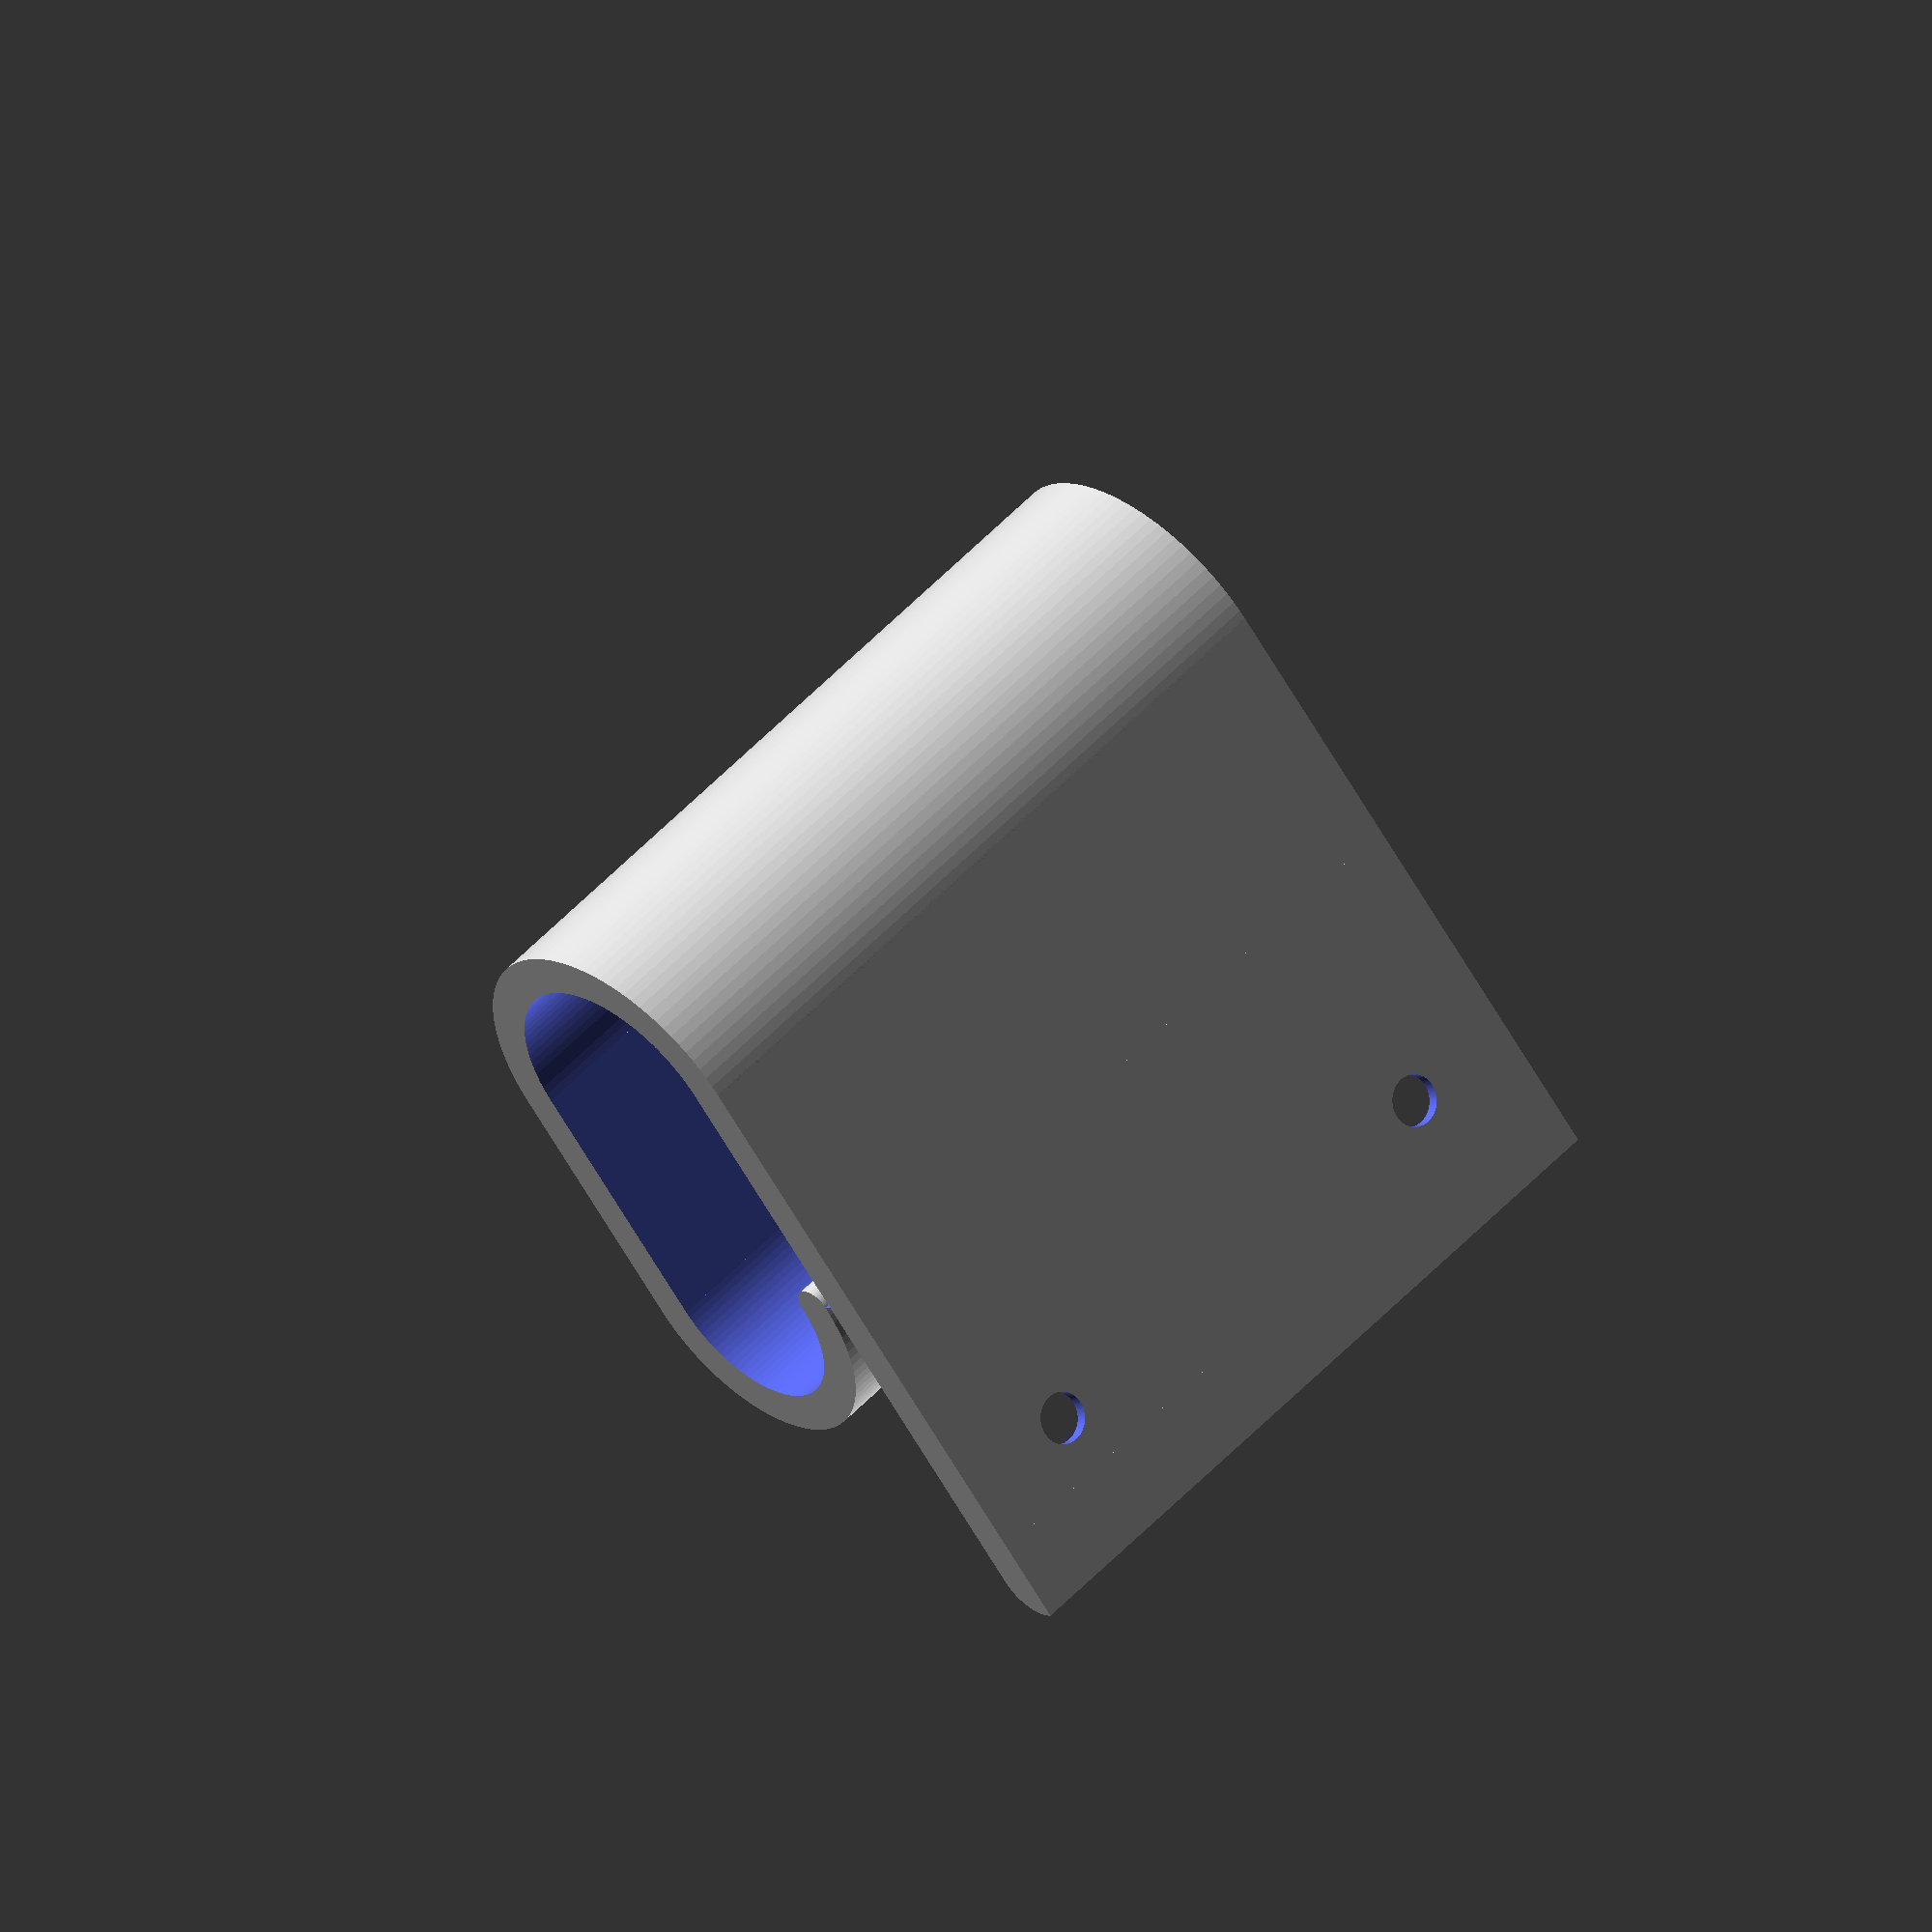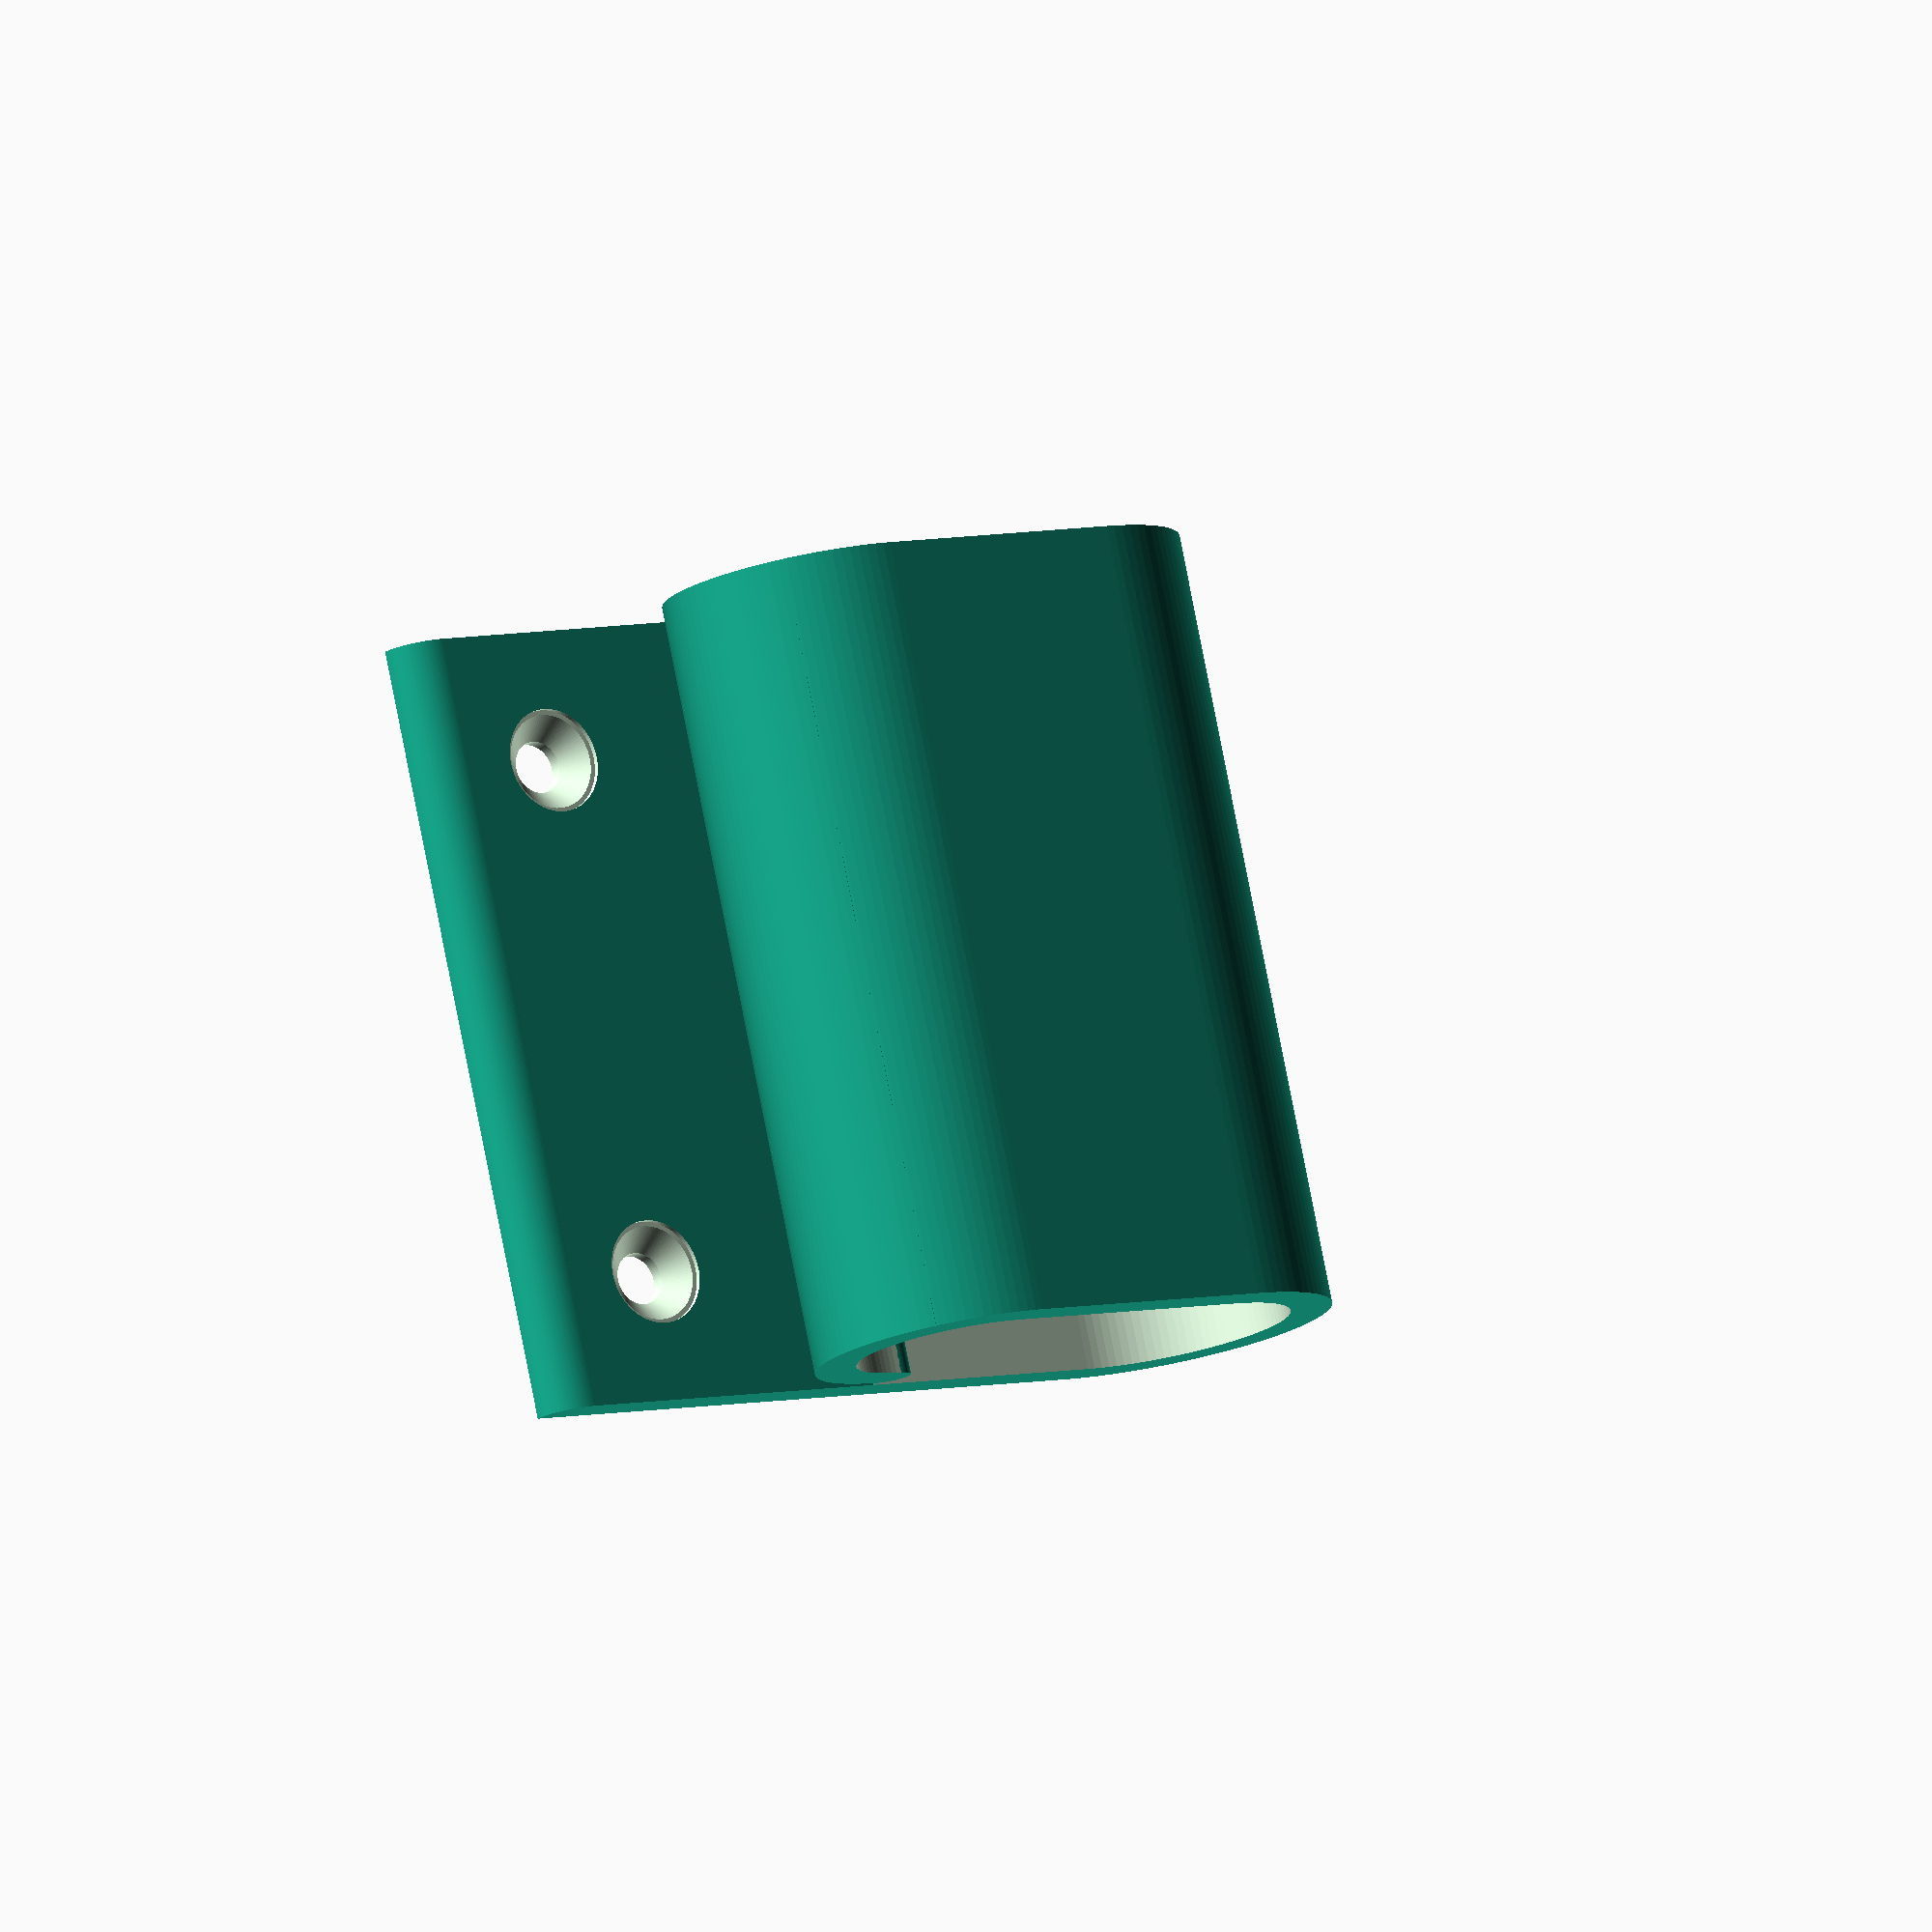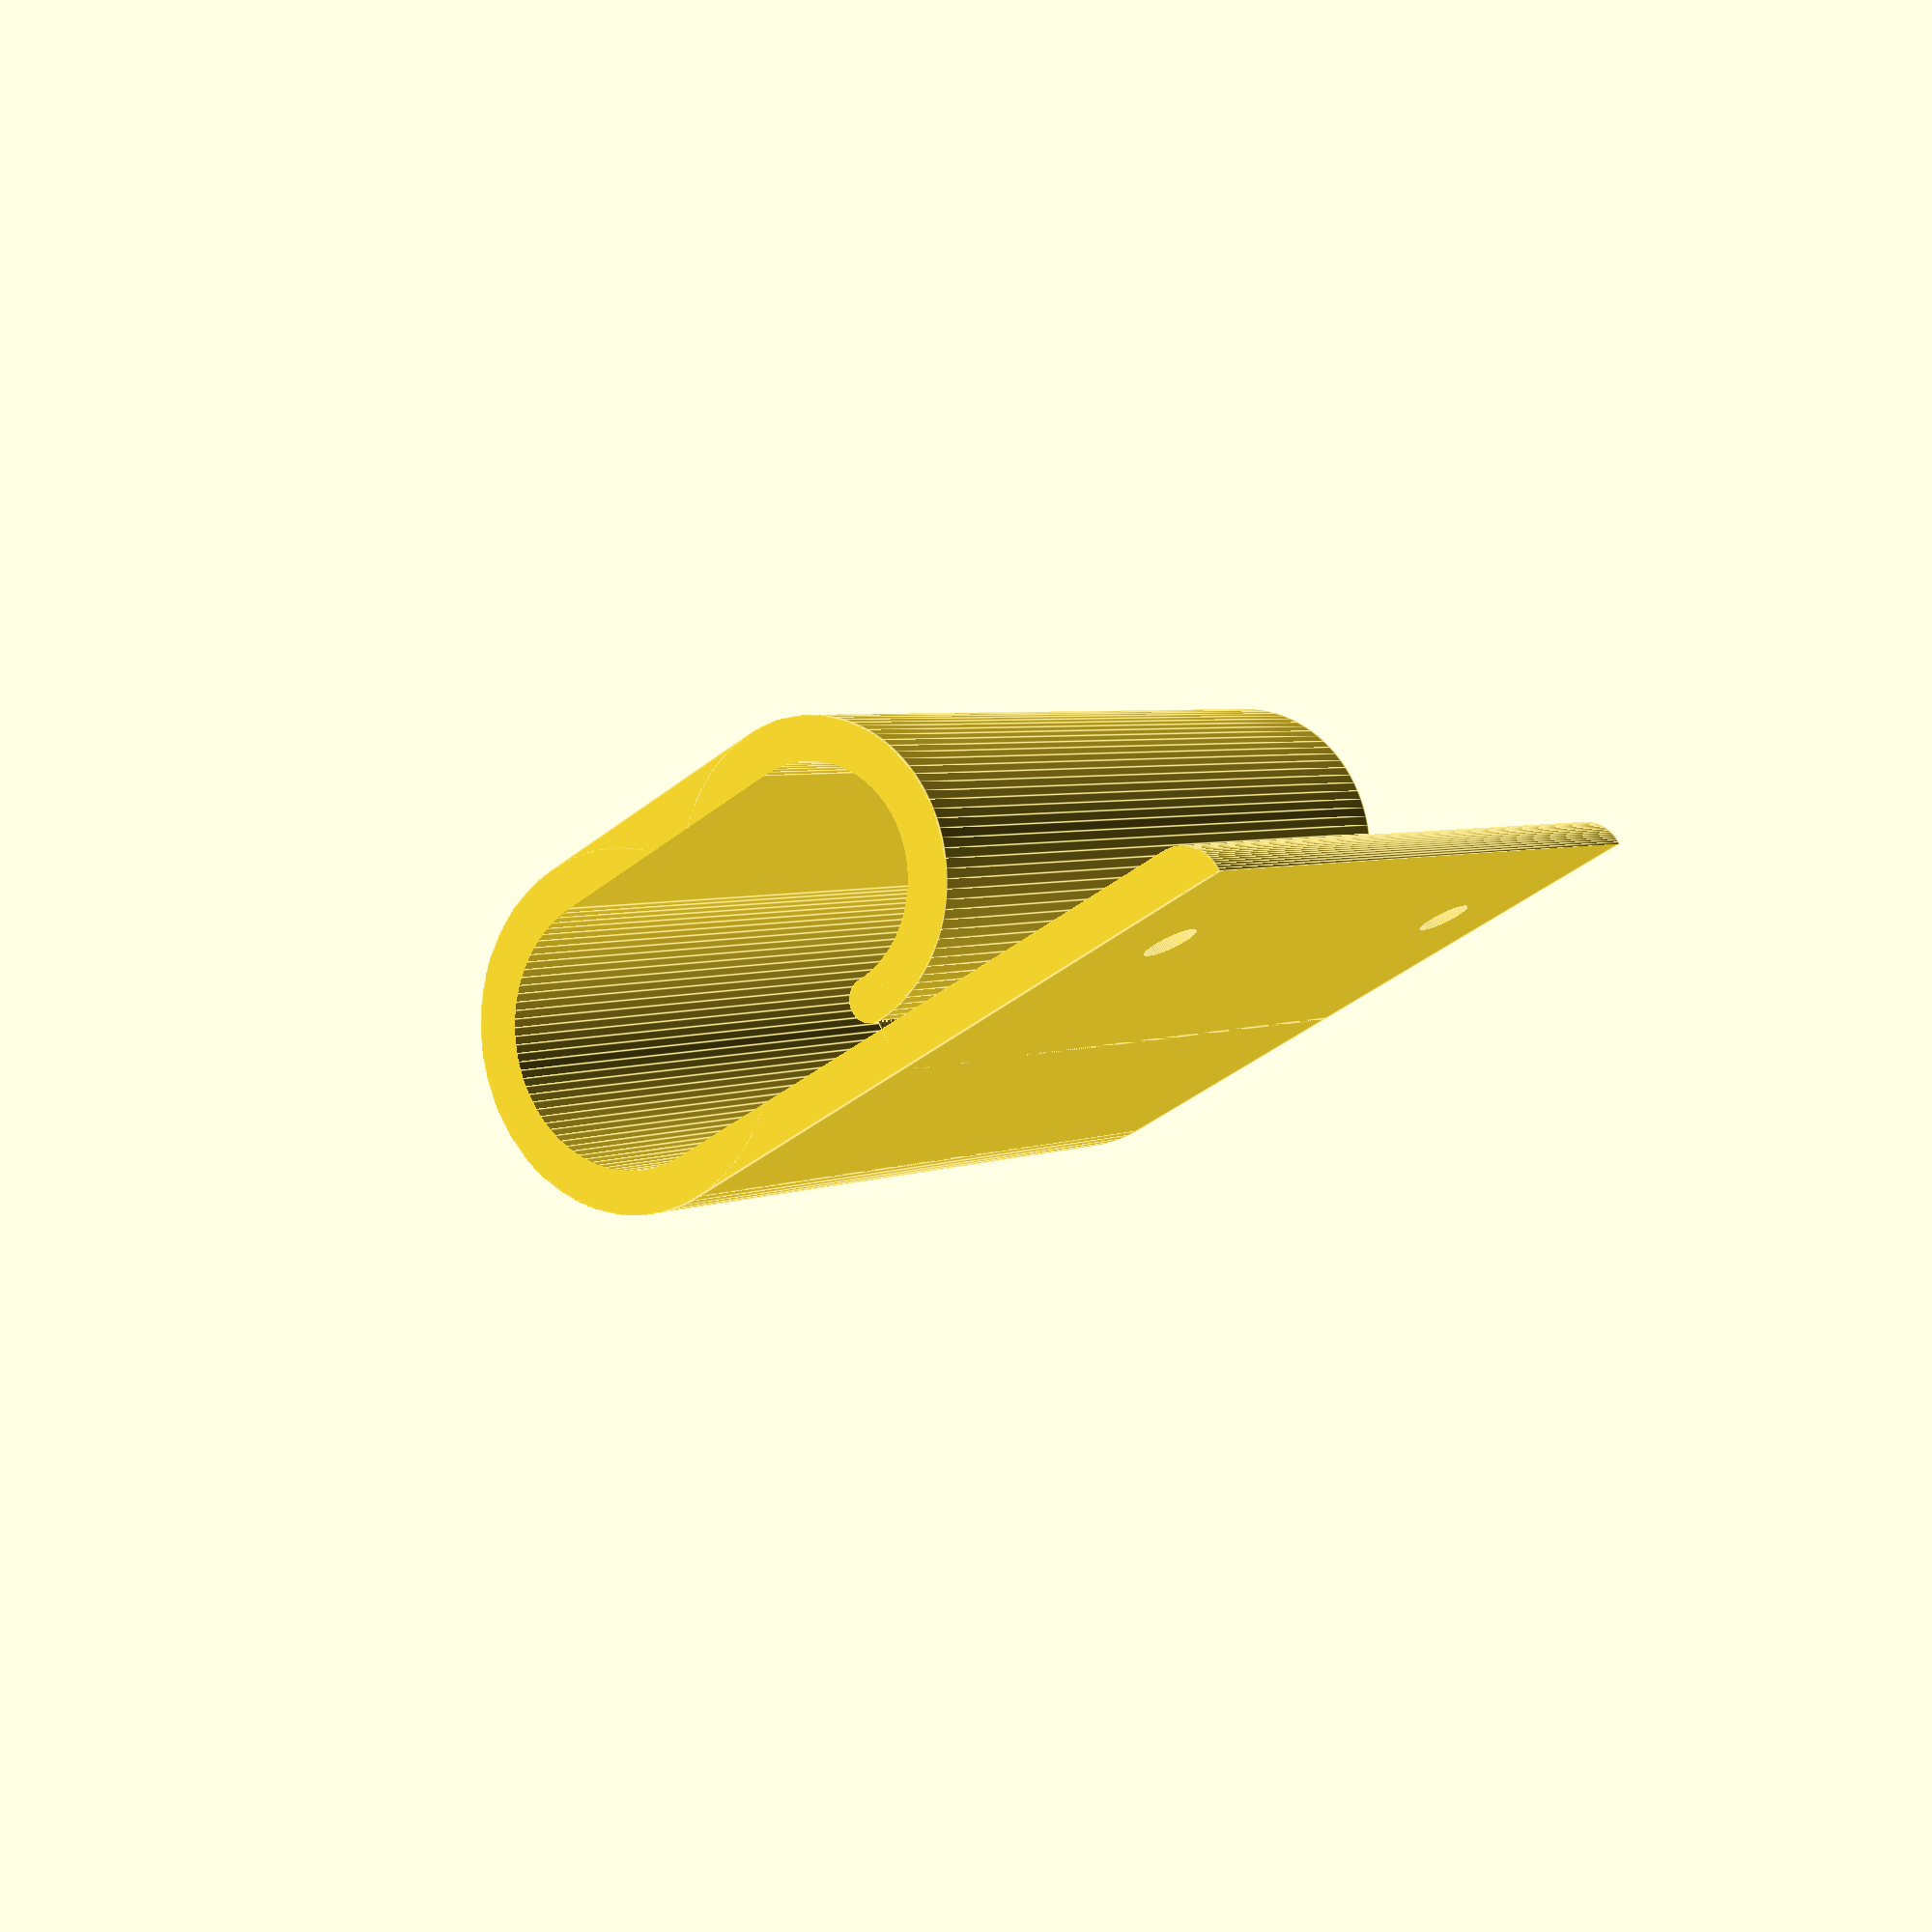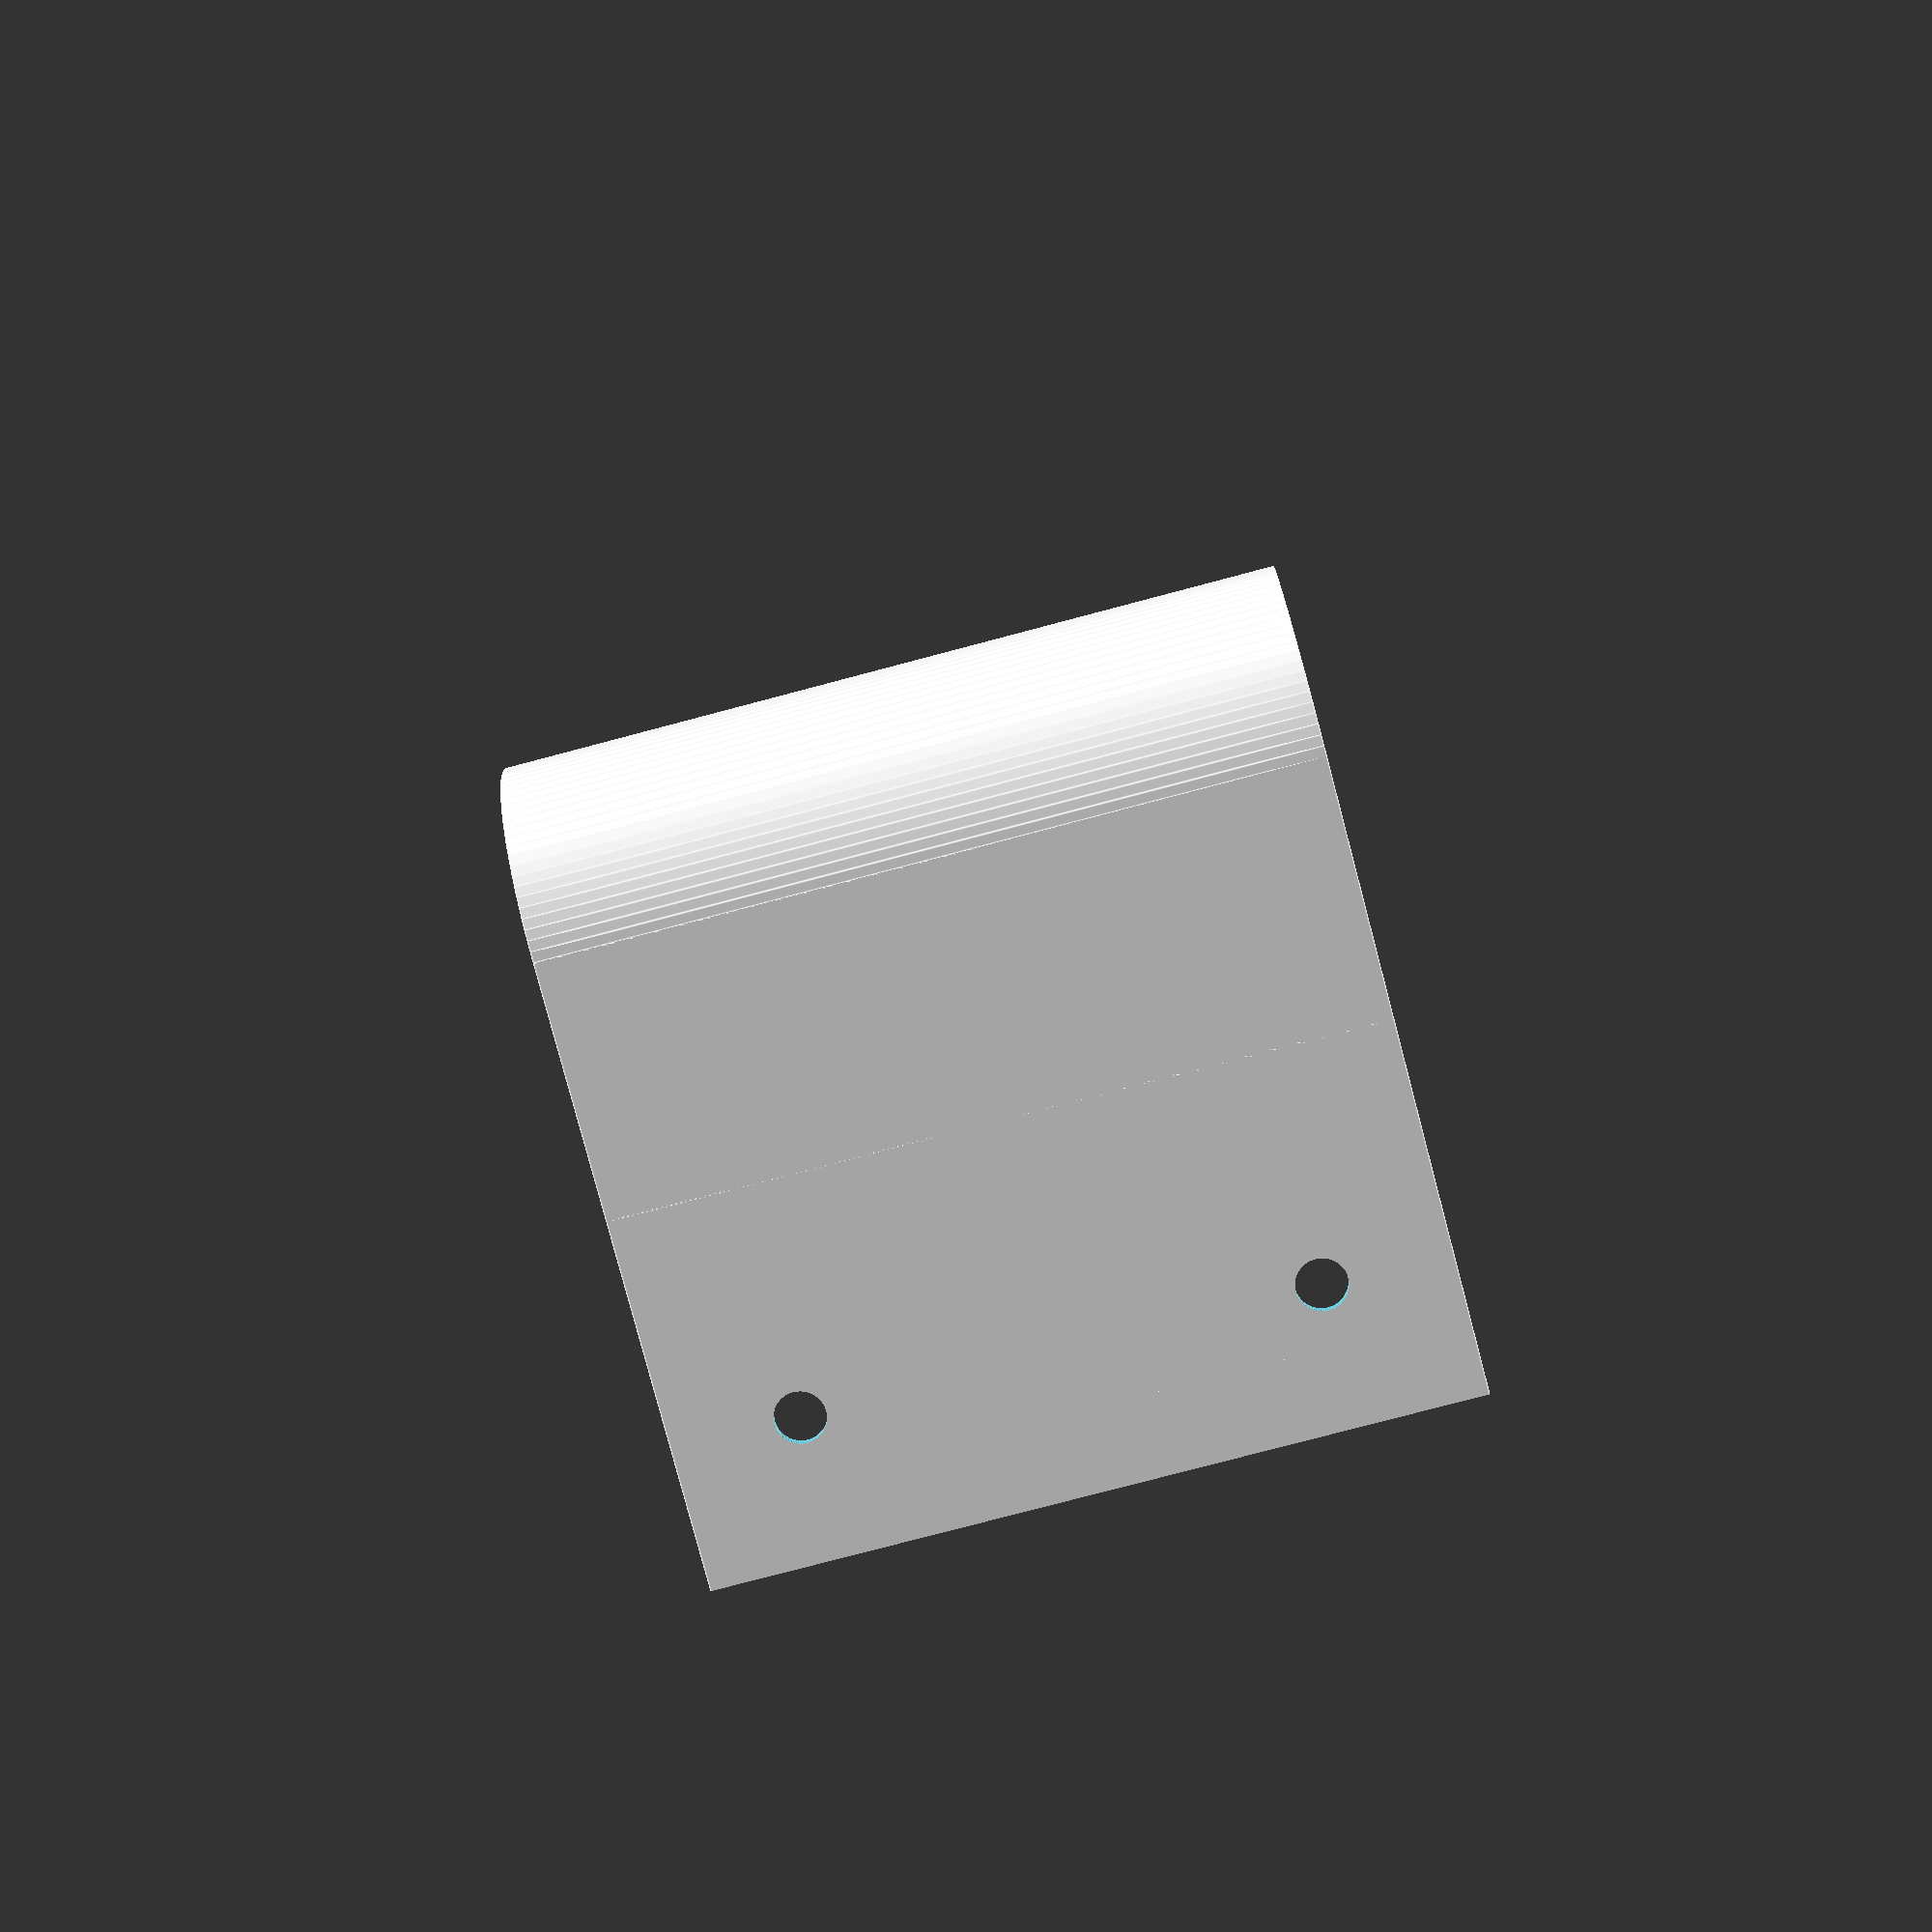
<openscad>
// j-channel.scad
// library for parametric J-Channel Cable Holder, Management, Organizer, Hanger
// Author: Tony Z. Tonchev, Michigan (USA)
// last update: December 2018

// 10 or highter for best results (in mm)
Holder_Width = 20;

// 10 or highter for best results (in mm)
Holder_Height = 20;

// 10 or highter for best results (in mm)
Holder_Length = 60;

// <== THIN : THICK ==>
Holder_Thickness = 3; // [1:5]

/* [Hidden] */

$fn = 100;
TZT_W = Holder_Width;
TZT_H = Holder_Height;
TZT_L = Holder_Length;
TZT_T = (TZT_W + TZT_H) * (0.05 + Holder_Thickness / 100);

difference()
{
	intersection()
	{
		union()
		{
			difference()
			{
				TZT_J(TZT_W + TZT_T * 2, TZT_H, TZT_L, TZT_T);
				TZT_J(TZT_W, TZT_H, TZT_L * 1.1, TZT_T);
			}
			translate([ -TZT_H / 2, -TZT_W / 2 + TZT_T * .7, 0 ])
			cylinder(TZT_L, TZT_T / 2, TZT_T / 2, true);
			translate([ -(TZT_H + TZT_W / 2) / 2 - 8, -(TZT_W + TZT_T) / 2, 0 ])
			cube([ TZT_W / 2 + 16, TZT_T, TZT_L ], true);
			translate([ -(TZT_H + TZT_W) / 2 - 16, -TZT_W / 2 - TZT_T, 0 ])
			cylinder(TZT_L, TZT_T, TZT_T, true);
		}
		cube([ (TZT_H + TZT_W) * 3, TZT_W + TZT_T * 2, TZT_L ], true);
	}
	if (TZT_L < 41)
	{
		TZT_SCREW();
	}
	else
	{
		for (i = [-1:2:1])
			translate([ 0, 0, i * TZT_L / 3 ])
		TZT_SCREW();
	}
}

module TZT_J(TZT_W, TZT_H, TZT_L, TZT_T)
{
	cube([ TZT_H, TZT_W, TZT_L ], true);
	difference()
	{
		translate([ TZT_H / 2, 0, 0 ])
		cylinder(TZT_L, TZT_W / 2, TZT_W / 2, true);
		translate([ -TZT_W / 2, 0, 0 ])
		cube([ TZT_W, TZT_W, TZT_L * 1.1 ], true);
	}
	translate([ -TZT_H / 2, TZT_T * .6, 0 ])
	cylinder(TZT_L, (TZT_W - TZT_T * 1.2) / 2, (TZT_W - TZT_T * 1.2) / 2, true);
}

module TZT_SCREW()
{
	translate([ -(TZT_H + TZT_W) / 2 - 8, -TZT_W / 2, 0 ])
	{
		rotate([ 90, 0, 0 ])
		{
			cylinder(4.4, 4, 0);
			cylinder(TZT_T * 1.5, 2, 2);
			translate([ 0, 0, -4 ])
			{
				cylinder(4.4, 4, 4);
			}
		}
	}
}

</openscad>
<views>
elev=126.5 azim=46.8 roll=138.3 proj=o view=wireframe
elev=279.8 azim=34.4 roll=348.9 proj=o view=wireframe
elev=356.5 azim=29.4 roll=213.5 proj=p view=edges
elev=257.3 azim=176.3 roll=75.1 proj=p view=edges
</views>
